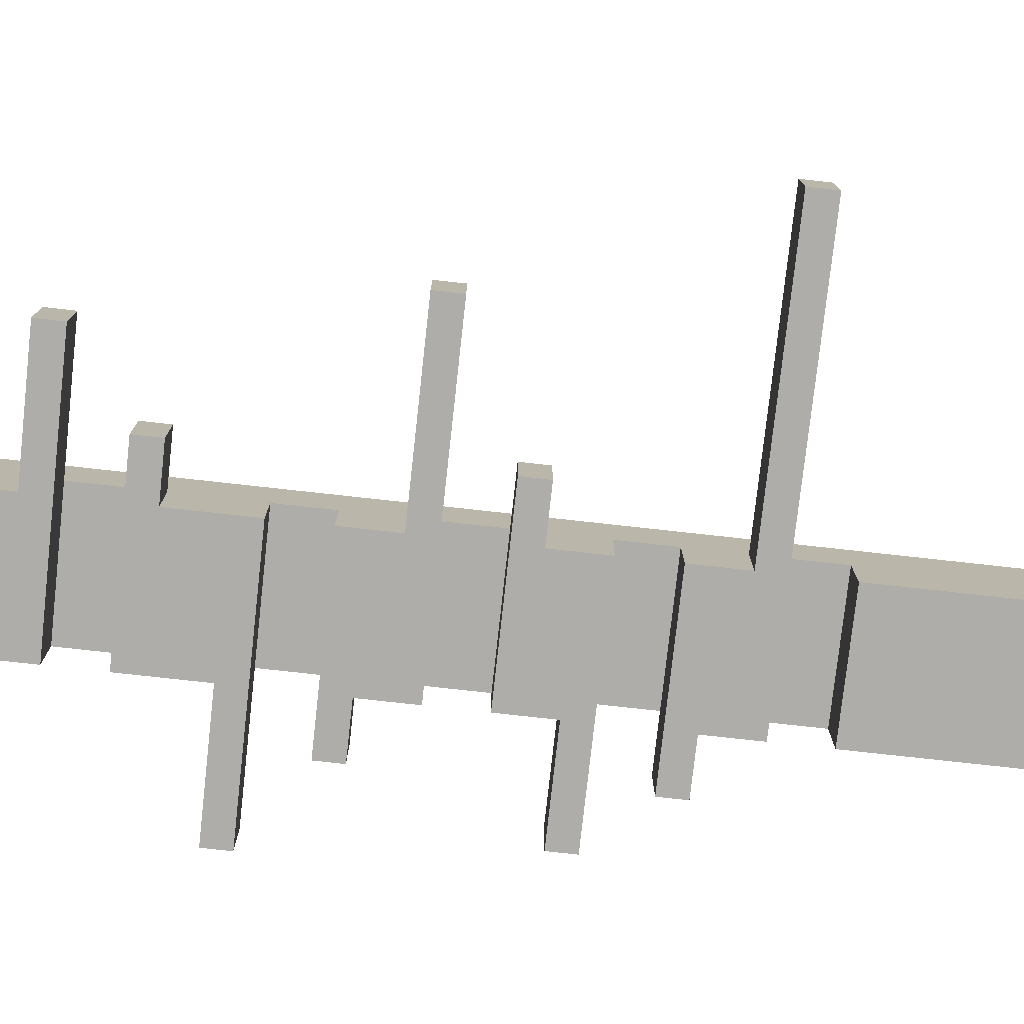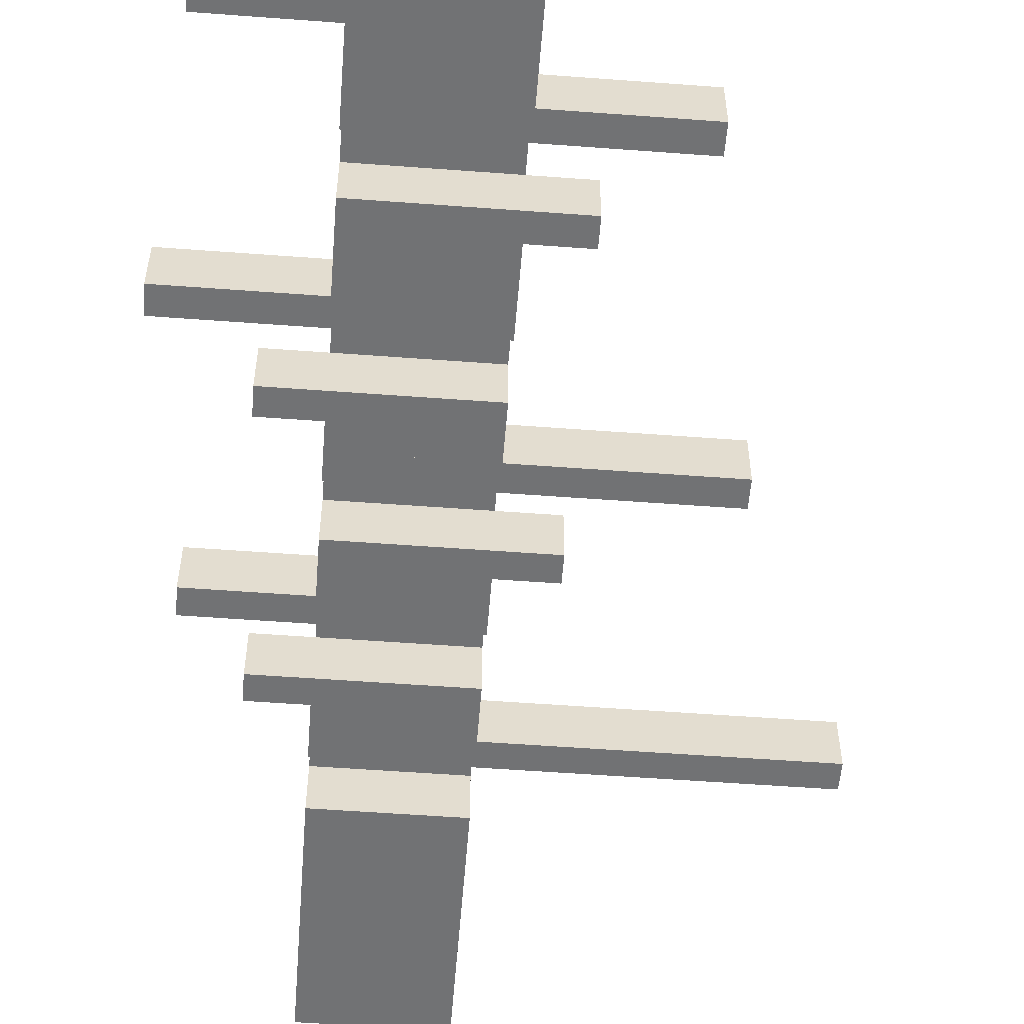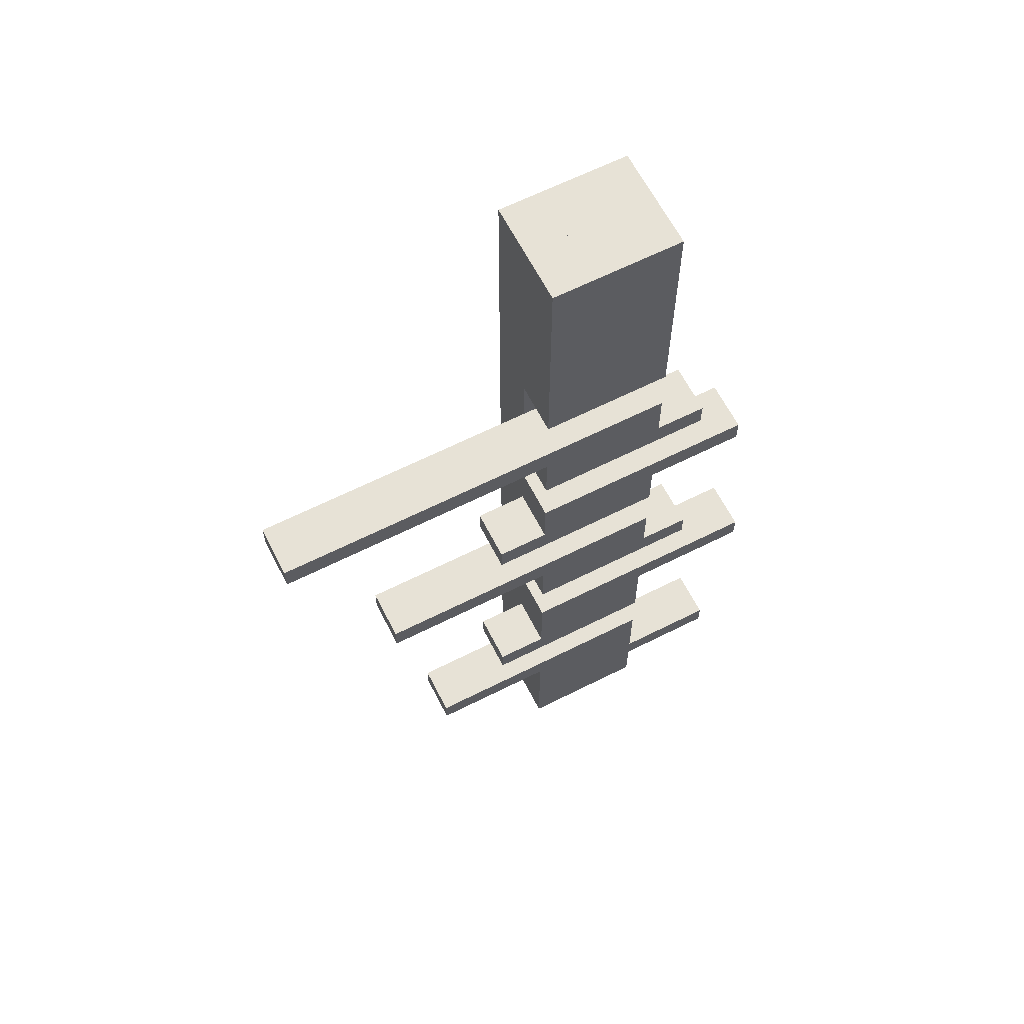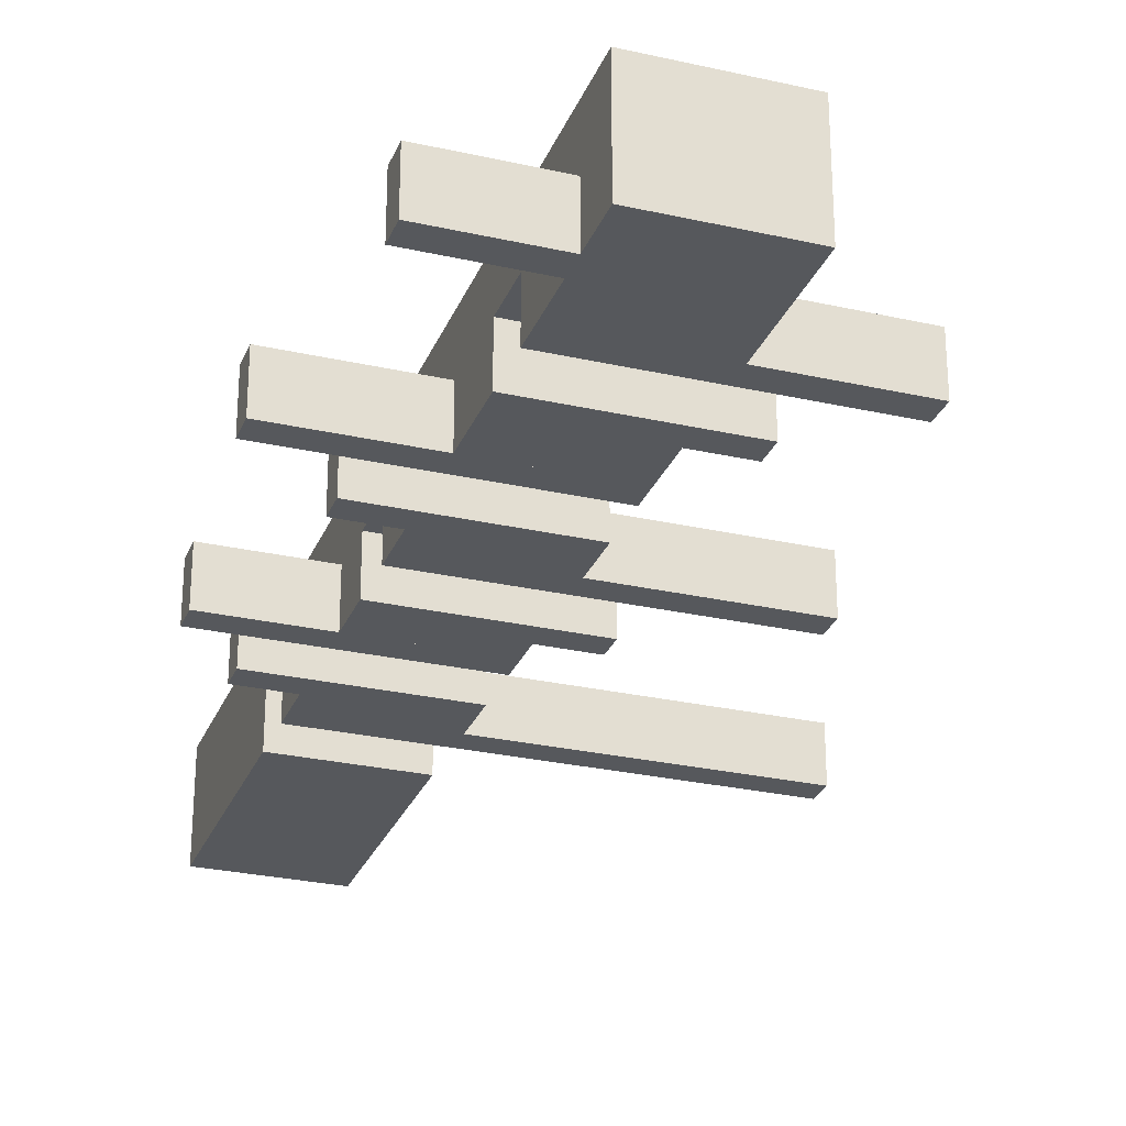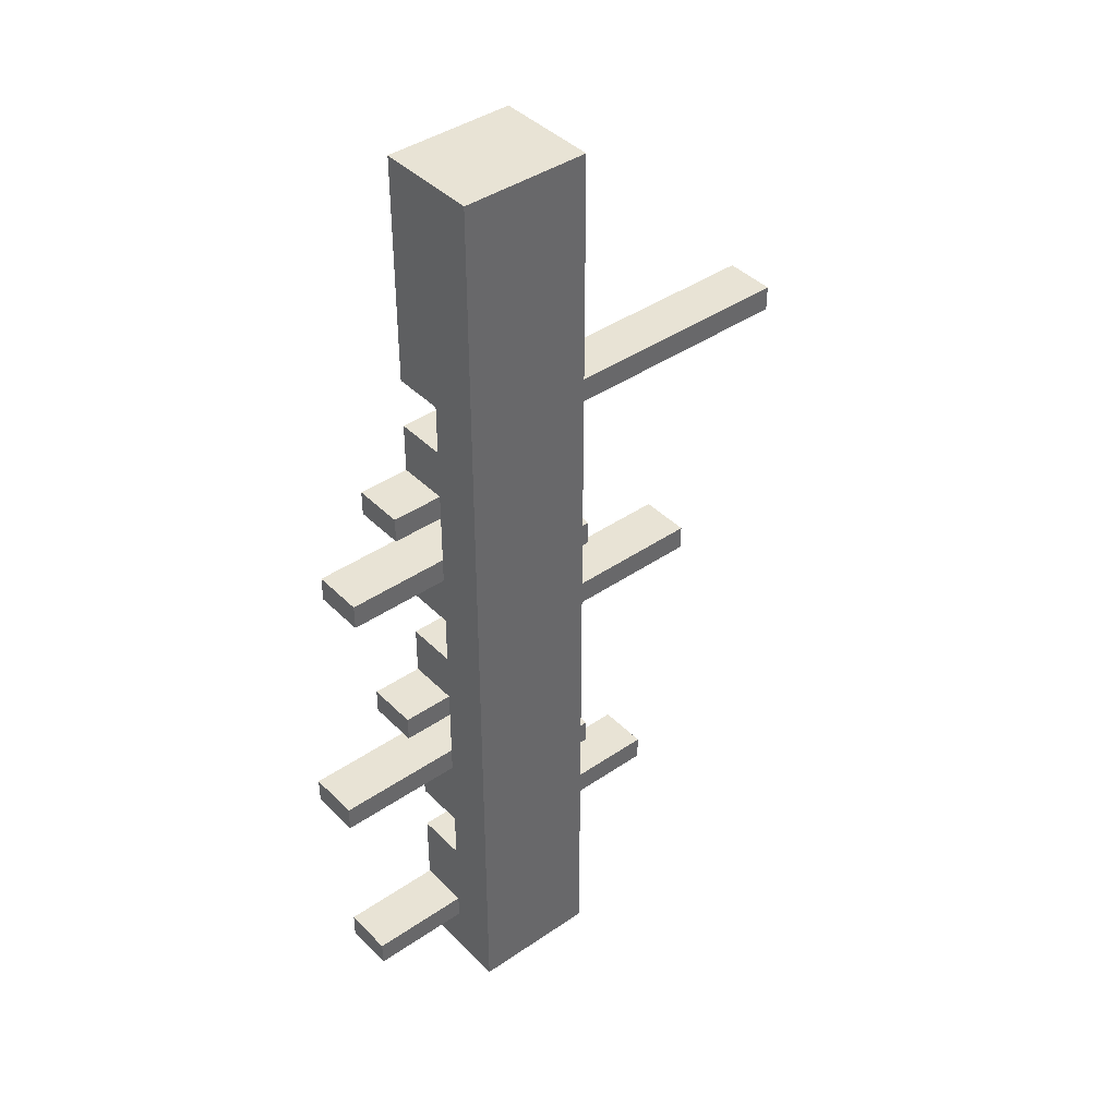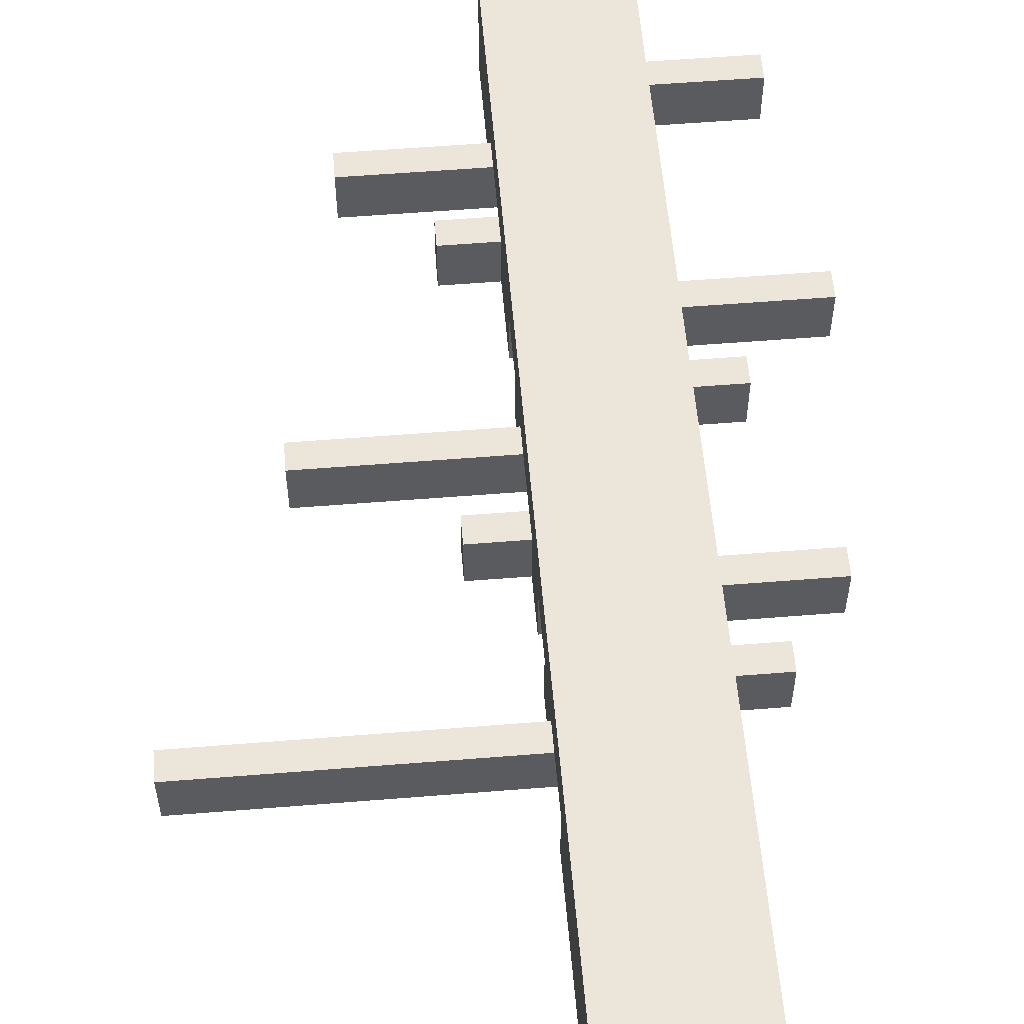
<metadata>
{"format":"obj","ext":"obj","renderer":"f3d","projection":"perspective","resolution":1024,"background":"white","views":[{"elev":-77.3,"azim":83.7,"up":"+Z"},{"elev":-55.4,"azim":-4.5,"up":"+Z"},{"elev":63.4,"azim":153.0,"up":"+Y"},{"elev":-27.7,"azim":-19.1,"up":"+Z"},{"elev":41.2,"azim":-39.8,"up":"+Y"},{"elev":56.7,"azim":175.2,"up":"+Z"}]}
</metadata>
<code>
o Tree_6
g TreeTrunk_(9)
v -165.7 26.92 0.31
v -170.7 26.92 0.31
v -165.7 35.92 0.31
v -170.7 35.92 0.31
v -170.7 26.92 -1.69
v -170.7 35.92 -1.69
v -165.7 26.92 -1.69
v -165.7 35.92 -1.69
f 3 4 2 1
f 4 6 5 2
f 6 8 7 5
f 8 3 1 7
f 8 6 4 3
f 1 2 5 7
g TreeTrunk_(4)
v -165.7 2.92 0.31
v -165.7 -2.08 0.31
v -170.7 -2.08 0.31
v -170.7 2.92 0.31
v -170.7 -2.08 -1.69
v -170.7 2.92 -1.69
v -165.7 -2.08 -1.69
v -165.7 2.92 -1.69
f 12 11 10 9
f 14 13 11 12
f 16 15 13 14
f 9 10 15 16
f 14 12 9 16
f 11 13 15 10
g TreeTrunk_(6)
v -165.7 13.92 0.31
v -165.7 11.92 0.31
v -170.7 11.92 0.31
v -170.7 13.92 0.31
v -170.7 11.92 -1.69
v -170.7 13.92 -1.69
v -165.7 11.92 -1.69
v -165.7 13.92 -1.69
f 20 19 18 17
f 22 21 19 20
f 24 23 21 22
f 17 18 23 24
f 22 20 17 24
f 19 21 23 18
g TreeTrunk_(8)
v -165.7 23.92 0.31
v -165.7 21.92 0.31
v -170.7 21.92 0.31
v -170.7 23.92 0.31
v -170.7 21.92 -1.69
v -170.7 23.92 -1.69
v -165.7 21.92 -1.69
v -165.7 23.92 -1.69
f 28 27 26 25
f 30 29 27 28
f 32 31 29 30
f 25 26 31 32
f 30 28 25 32
f 27 29 31 26
g Branch_(10)
v -160.7 3.92 0.31
v -160.7 2.92 0.31
v -170.7 2.92 0.31
v -170.7 3.92 0.31
v -170.7 2.92 -1.69
v -170.7 3.92 -1.69
v -160.7 2.92 -1.69
v -160.7 3.92 -1.69
f 36 35 34 33
f 38 37 35 36
f 40 39 37 38
f 33 34 39 40
f 38 36 33 40
f 35 37 39 34
g Branch_(17)
v -154.7 24.92 0.31
v -154.7 23.92 0.31
v -170.7 23.92 0.31
v -170.7 24.92 0.31
v -170.7 23.92 -1.69
v -170.7 24.92 -1.69
v -154.7 23.92 -1.69
v -154.7 24.92 -1.69
f 44 43 42 41
f 46 45 43 44
f 48 47 45 46
f 41 42 47 48
f 46 44 41 48
f 43 45 47 42
g Branch_(15)
v -163.7 17.92 0.31
v -163.7 16.92 0.31
v -165.7 16.92 0.31
v -165.7 17.92 0.31
v -165.7 16.92 -1.69
v -165.7 17.92 -1.69
v -163.7 16.92 -1.69
v -163.7 17.92 -1.69
f 52 51 50 49
f 54 53 51 52
f 56 55 53 54
f 49 50 55 56
f 54 52 49 56
f 51 53 55 50
g Branch_(11)
v -163.7 6.92 0.31
v -163.7 5.92 0.31
v -165.7 5.92 0.31
v -165.7 6.92 0.31
v -165.7 5.92 -1.69
v -165.7 6.92 -1.69
v -163.7 5.92 -1.69
v -163.7 6.92 -1.69
f 60 59 58 57
f 62 61 59 60
f 64 63 61 62
f 57 58 63 64
f 62 60 57 64
f 59 61 63 58
g TreeTrunk_(3)
v -165.7 35.92 2.31
v -165.7 -2.08 2.31
v -170.7 -2.08 2.31
v -170.7 35.92 2.31
v -170.7 -2.08 0.31
v -170.7 35.92 0.31
v -165.7 -2.08 0.31
v -165.7 35.92 0.31
f 68 67 66 65
f 70 69 67 68
f 72 71 69 70
f 65 66 71 72
f 70 68 65 72
f 67 69 71 66
g TreeTrunk_(7)
v -165.7 18.92 0.31
v -165.7 16.92 0.31
v -170.7 16.92 0.31
v -170.7 18.92 0.31
v -170.7 16.92 -1.69
v -170.7 18.92 -1.69
v -165.7 16.92 -1.69
v -165.7 18.92 -1.69
f 76 75 74 73
f 78 77 75 76
f 80 79 77 78
f 73 74 79 80
f 78 76 73 80
f 75 77 79 74
g Branch_(14)
v -158.7 14.92 0.31
v -158.7 13.92 0.31
v -170.7 13.92 0.31
v -170.7 14.92 0.31
v -170.7 13.92 -1.69
v -170.7 14.92 -1.69
v -158.7 13.92 -1.69
v -158.7 14.92 -1.69
f 84 83 82 81
f 86 85 83 84
f 88 87 85 86
f 81 82 87 88
f 86 84 81 88
f 83 85 87 82
g TreeTrunk_(5)
v -165.7 8.92 0.31
v -165.7 5.92 0.31
v -170.7 5.92 0.31
v -170.7 8.92 0.31
v -170.7 5.92 -1.69
v -170.7 8.92 -1.69
v -165.7 5.92 -1.69
v -165.7 8.92 -1.69
f 92 91 90 89
f 94 93 91 92
f 96 95 93 94
f 89 90 95 96
f 94 92 89 96
f 91 93 95 90
g Branch_(16)
v -165.7 19.92 0.31
v -165.7 18.92 0.31
v -174.7 18.92 0.31
v -174.7 19.92 0.31
v -174.7 18.92 -1.69
v -174.7 19.92 -1.69
v -165.7 18.92 -1.69
v -165.7 19.92 -1.69
f 100 99 98 97
f 102 101 99 100
f 104 103 101 102
f 97 98 103 104
f 102 100 97 104
f 99 101 103 98
g Branch_(13)
v -170.7 12.92 0.31
v -170.7 11.92 0.31
v -172.7 11.92 0.31
v -172.7 12.92 0.31
v -172.7 11.92 -1.69
v -172.7 12.92 -1.69
v -170.7 11.92 -1.69
v -170.7 12.92 -1.69
f 108 107 106 105
f 110 109 107 108
f 112 111 109 110
f 105 106 111 112
f 110 108 105 112
f 107 109 111 106
g Branch_(9)
v -170.7 0.92 0.31
v -170.7 -0.08 0.31
v -174.7 -0.08 0.31
v -174.7 0.92 0.31
v -174.7 -0.08 -1.69
v -174.7 0.92 -1.69
v -170.7 -0.08 -1.69
v -170.7 0.92 -1.69
f 116 115 114 113
f 118 117 115 116
f 120 119 117 118
f 113 114 119 120
f 118 116 113 120
f 115 117 119 114
g Branch_(18)
v -170.7 22.92 0.31
v -170.7 21.92 0.31
v -172.7 21.92 0.31
v -172.7 22.92 0.31
v -172.7 21.92 -1.69
v -172.7 22.92 -1.69
v -170.7 21.92 -1.69
v -170.7 22.92 -1.69
f 124 123 122 121
f 126 125 123 124
f 128 127 125 126
f 121 122 127 128
f 126 124 121 128
f 123 125 127 122
g Branch_(12)
v -165.7 9.92 0.31
v -165.7 8.92 0.31
v -175.7 8.92 0.31
v -175.7 9.92 0.31
v -175.7 8.92 -1.69
v -175.7 9.92 -1.69
v -165.7 8.92 -1.69
v -165.7 9.92 -1.69
f 132 131 130 129
f 134 133 131 132
f 136 135 133 134
f 129 130 135 136
f 134 132 129 136
f 131 133 135 130

</code>
